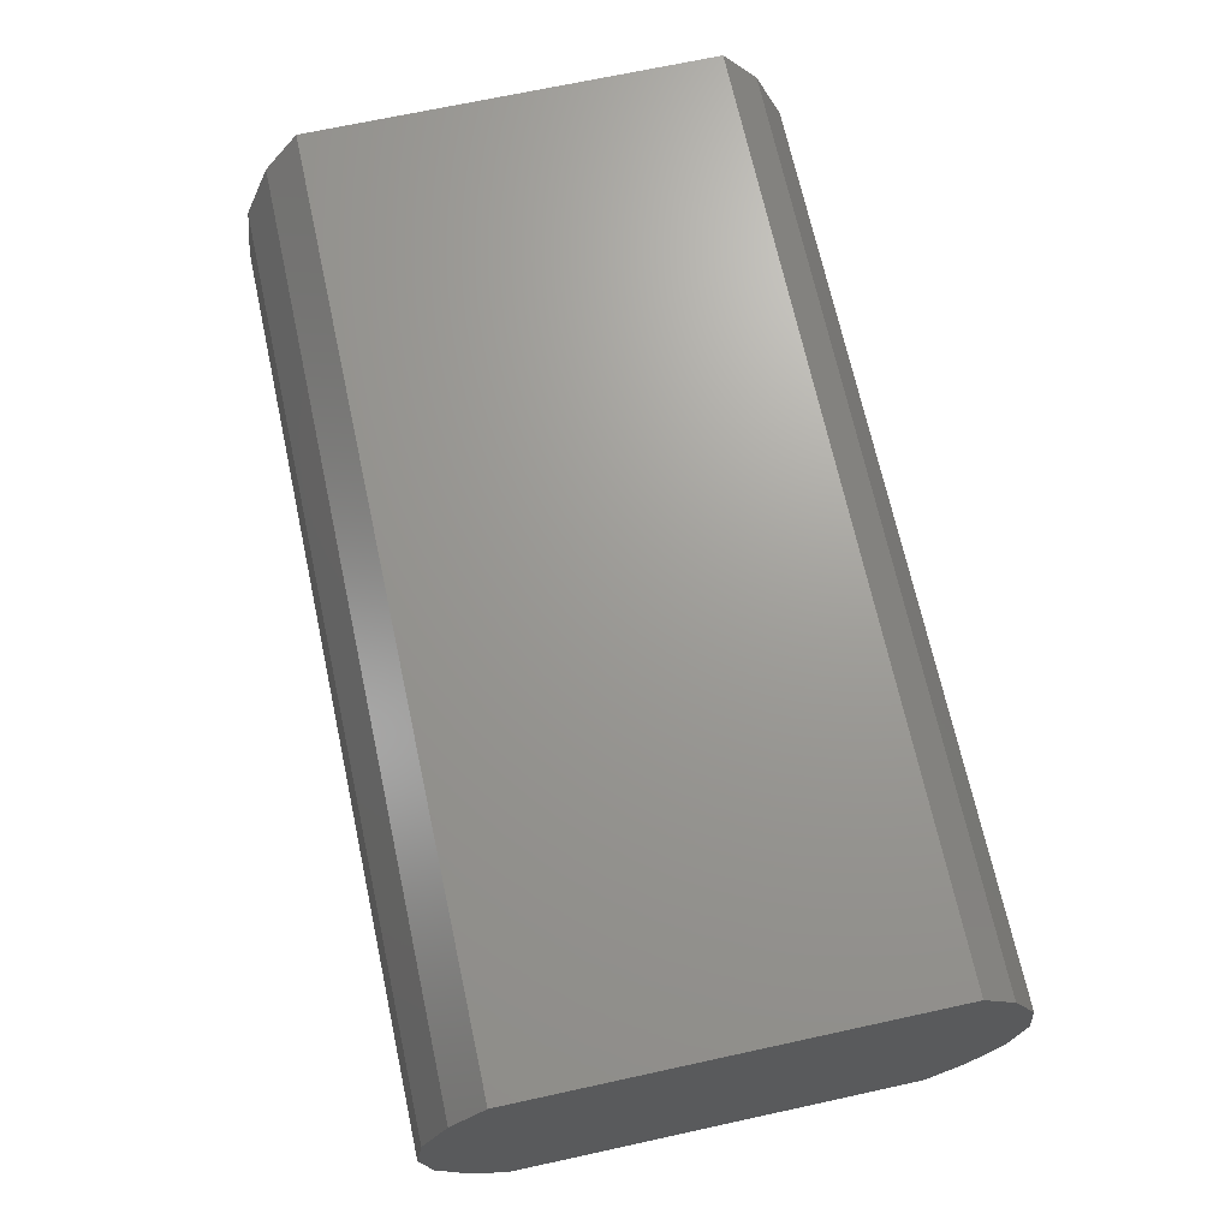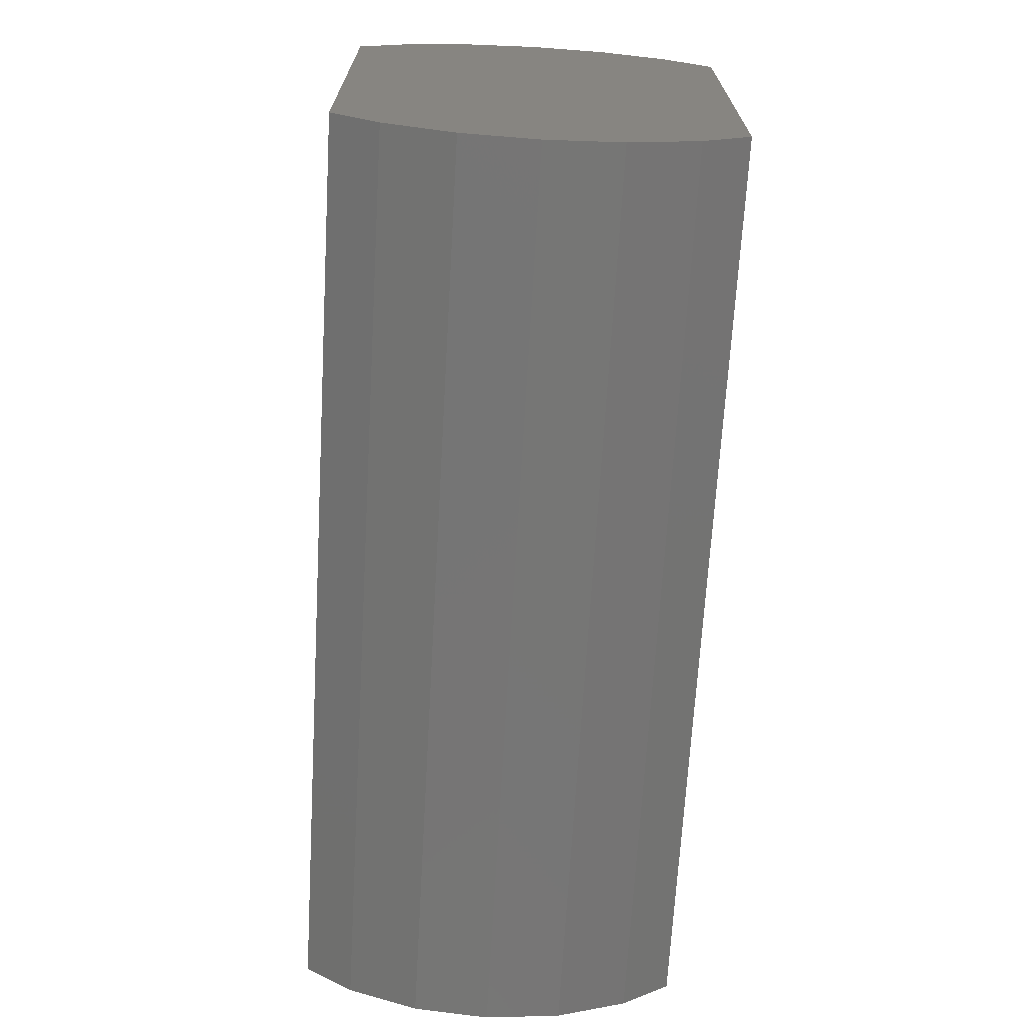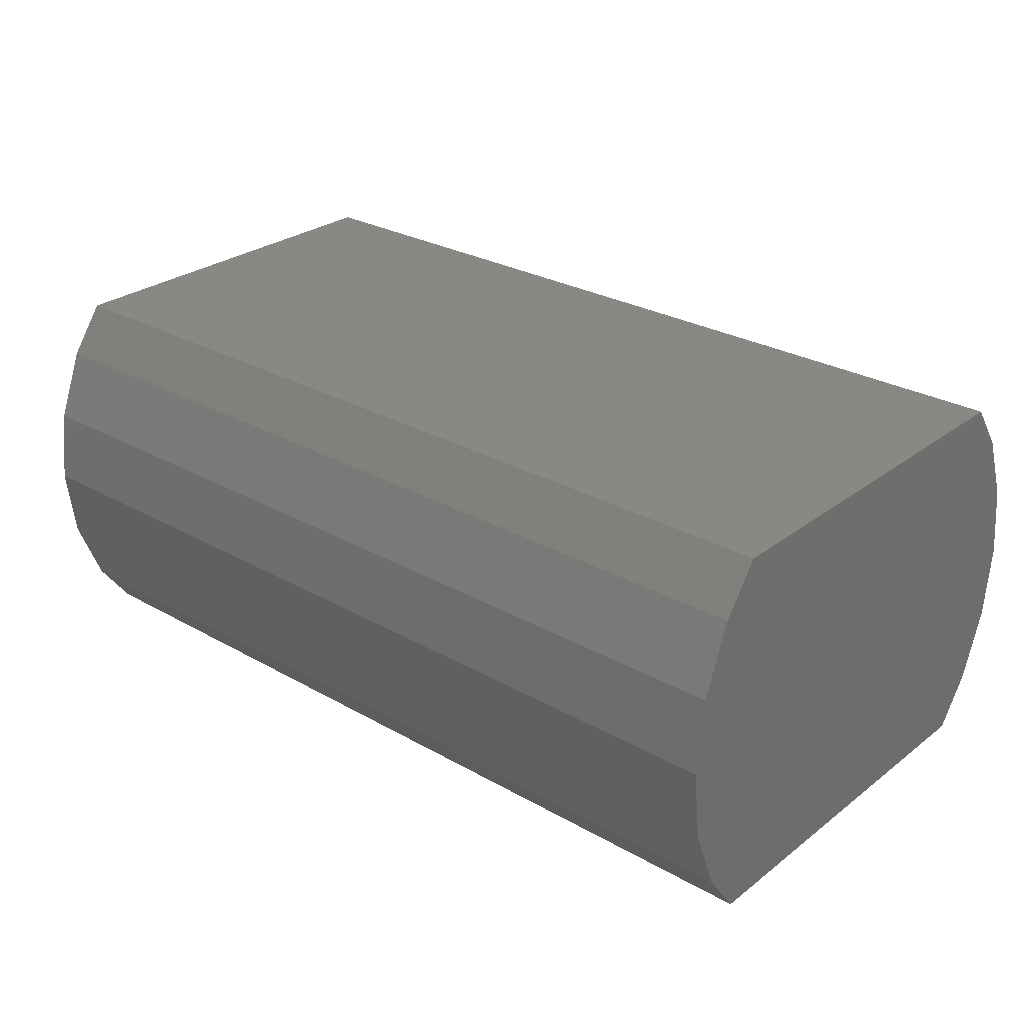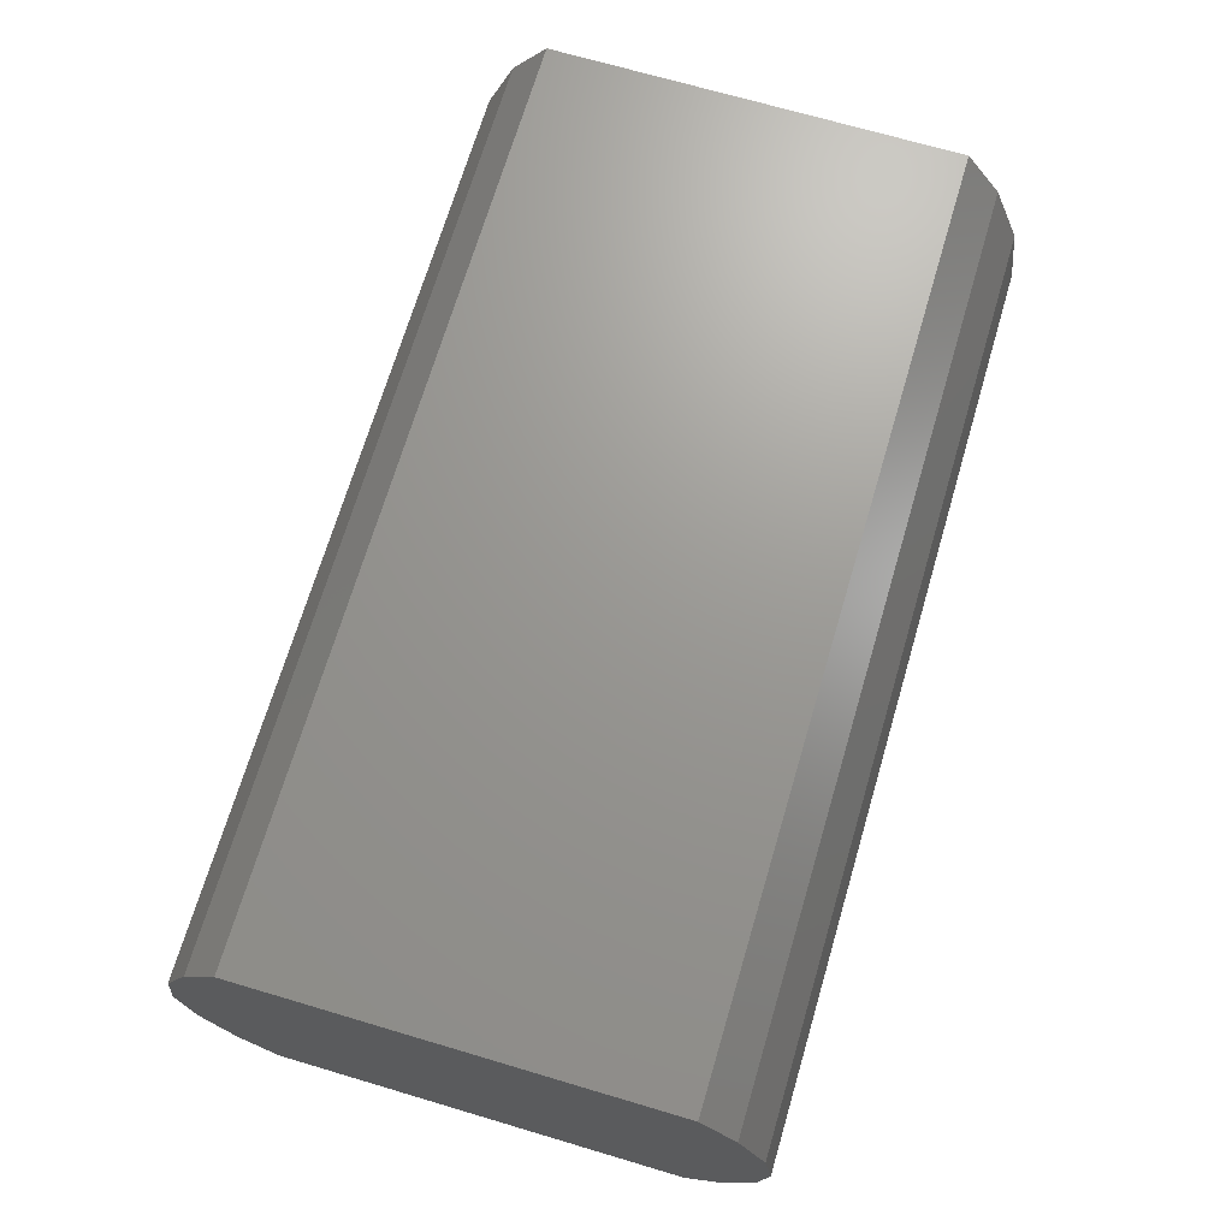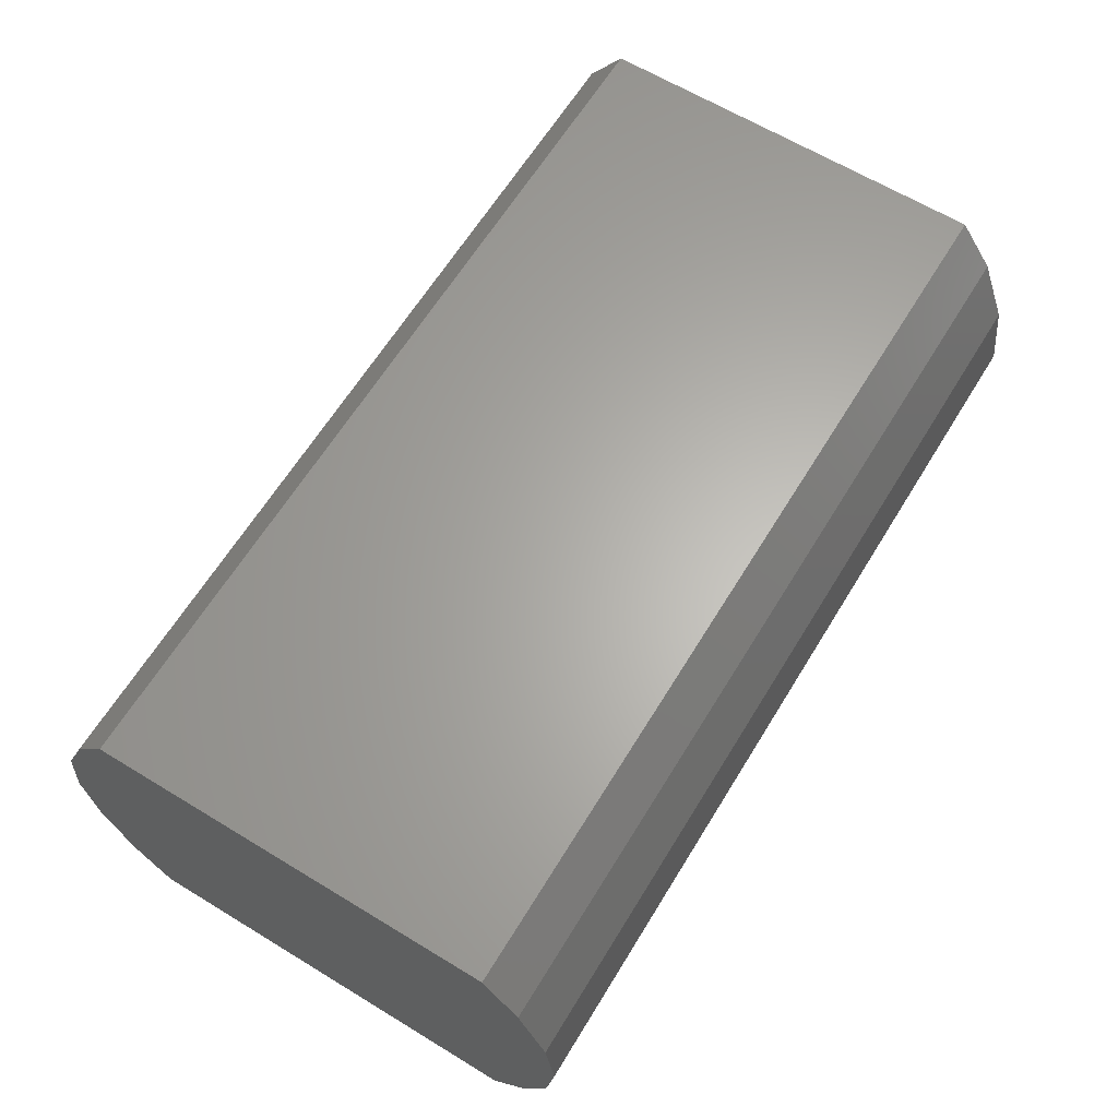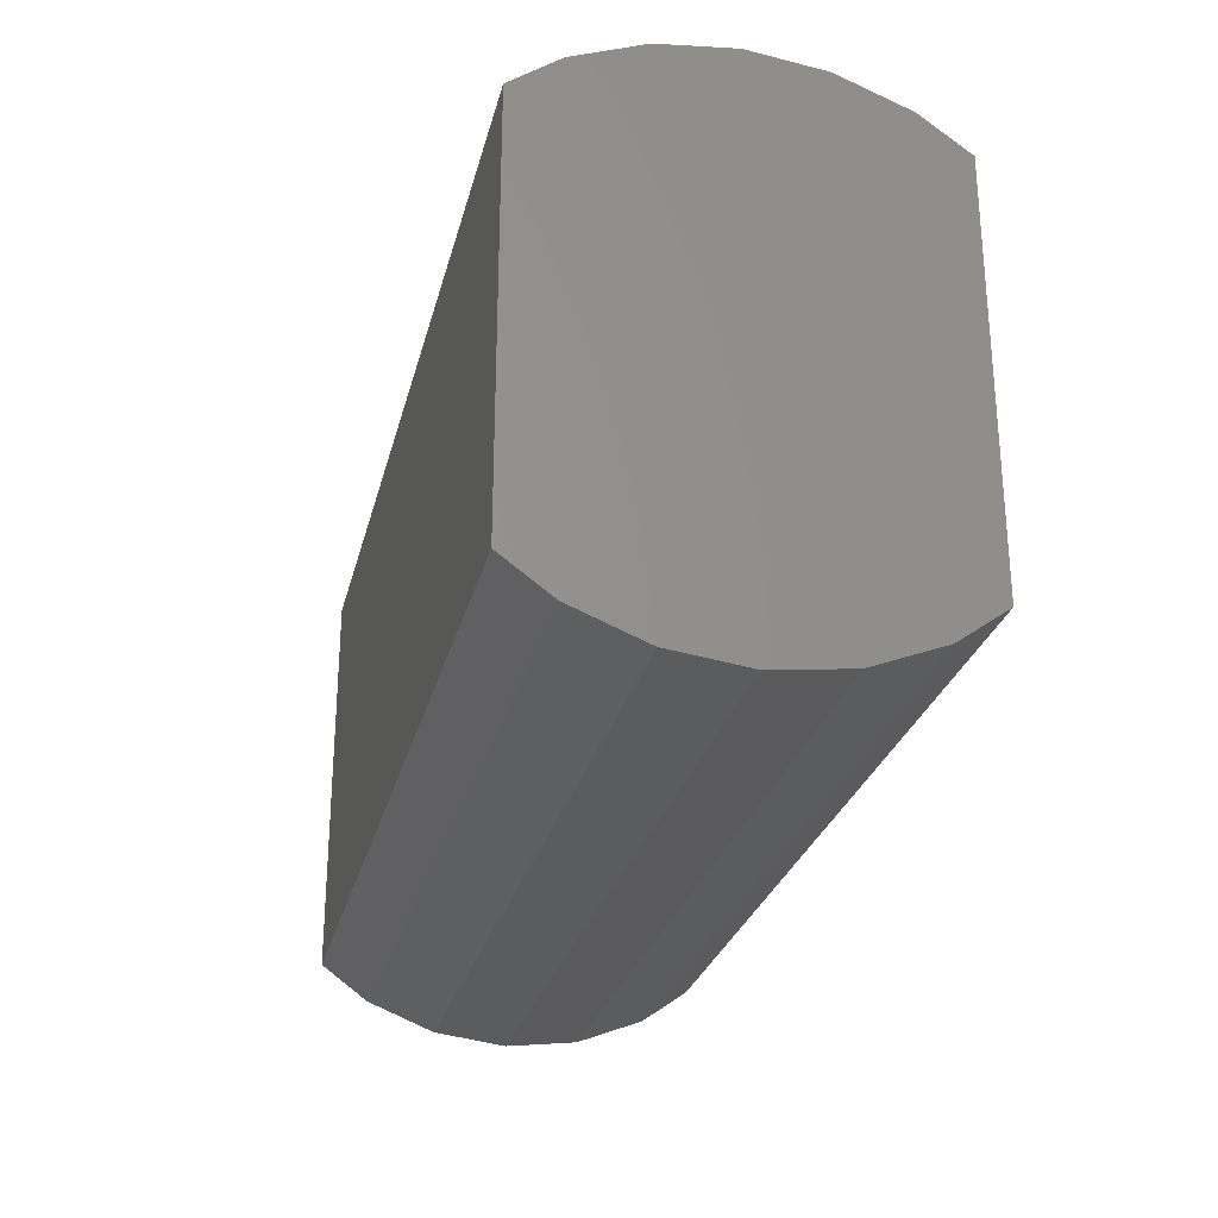
<metadata>
{"format":"stl","ext":"stl","renderer":"f3d","projection":"perspective","resolution":1024,"background":"white","views":[{"elev":69.3,"azim":77.7,"up":"+Z"},{"elev":-68.8,"azim":-93.3,"up":"+Y"},{"elev":27.8,"azim":40.9,"up":"+Z"},{"elev":70.0,"azim":-73.5,"up":"+Z"},{"elev":64.0,"azim":121.5,"up":"+Z"},{"elev":-27.1,"azim":76.6,"up":"+Y"}]}
</metadata>
<code>
# stl→obj: 34 verts, 64 faces
v 4.999 2.871 5.526
v 4.999 2.585 6.25
v 4.999 2.871 3.974
v 4.999 2.968 4.75
v -4.501 2.871 3.974
v 4.999 2.585 3.25
v -4.501 2.585 3.25
v 4.999 -2.751 4.75
v -4.501 -2.751 4.75
v -4.501 -2.654 3.974
v 4.999 -2.654 3.974
v 4.999 -2.654 5.526
v -4.501 -2.654 5.526
v 4.999 2.22 2.75
v -4.501 2.22 2.75
v 4.999 0.1087 2.75
v 4.999 -2.002 2.75
v -4.501 -2.002 2.75
v -4.501 0.1087 2.75
v -4.501 2.968 4.75
v 4.999 2.22 6.75
v 4.999 0.1087 6.75
v 4.999 -1.913 6.75
v 4.999 -2.002 6.75
v 4.999 -2.368 6.25
v 4.999 -2.368 3.25
v -4.501 2.22 6.75
v -4.501 0.1087 6.75
v -4.501 -1.913 6.75
v -4.501 -2.002 6.75
v -4.501 -2.368 6.25
v -4.501 -2.368 3.25
v -4.501 2.585 6.25
v -4.501 2.871 5.526
f 1 2 3
f 4 1 3
f 5 6 7
f 3 6 5
f 8 9 10
f 8 10 11
f 12 13 9
f 6 14 7
f 7 14 15
f 16 17 18
f 16 18 19
f 20 3 5
f 4 3 20
f 12 9 8
f 3 2 6
f 2 21 6
f 6 21 14
f 21 22 14
f 14 22 16
f 22 23 16
f 16 23 17
f 23 24 17
f 24 25 17
f 17 25 26
f 25 12 26
f 26 12 11
f 12 8 11
f 22 27 28
f 21 27 22
f 24 29 30
f 23 29 24
f 23 28 29
f 22 28 23
f 14 19 15
f 14 16 19
f 25 31 13
f 24 31 25
f 24 30 31
f 10 9 13
f 32 10 13
f 31 32 13
f 30 32 31
f 29 18 30
f 18 32 30
f 19 18 29
f 28 19 29
f 27 19 28
f 15 19 27
f 7 15 27
f 33 7 27
f 5 7 33
f 5 33 34
f 20 5 34
f 33 1 34
f 2 1 33
f 27 2 33
f 21 2 27
f 1 4 34
f 34 4 20
f 25 13 12
f 26 32 18
f 26 18 17
f 11 10 32
f 11 32 26

</code>
